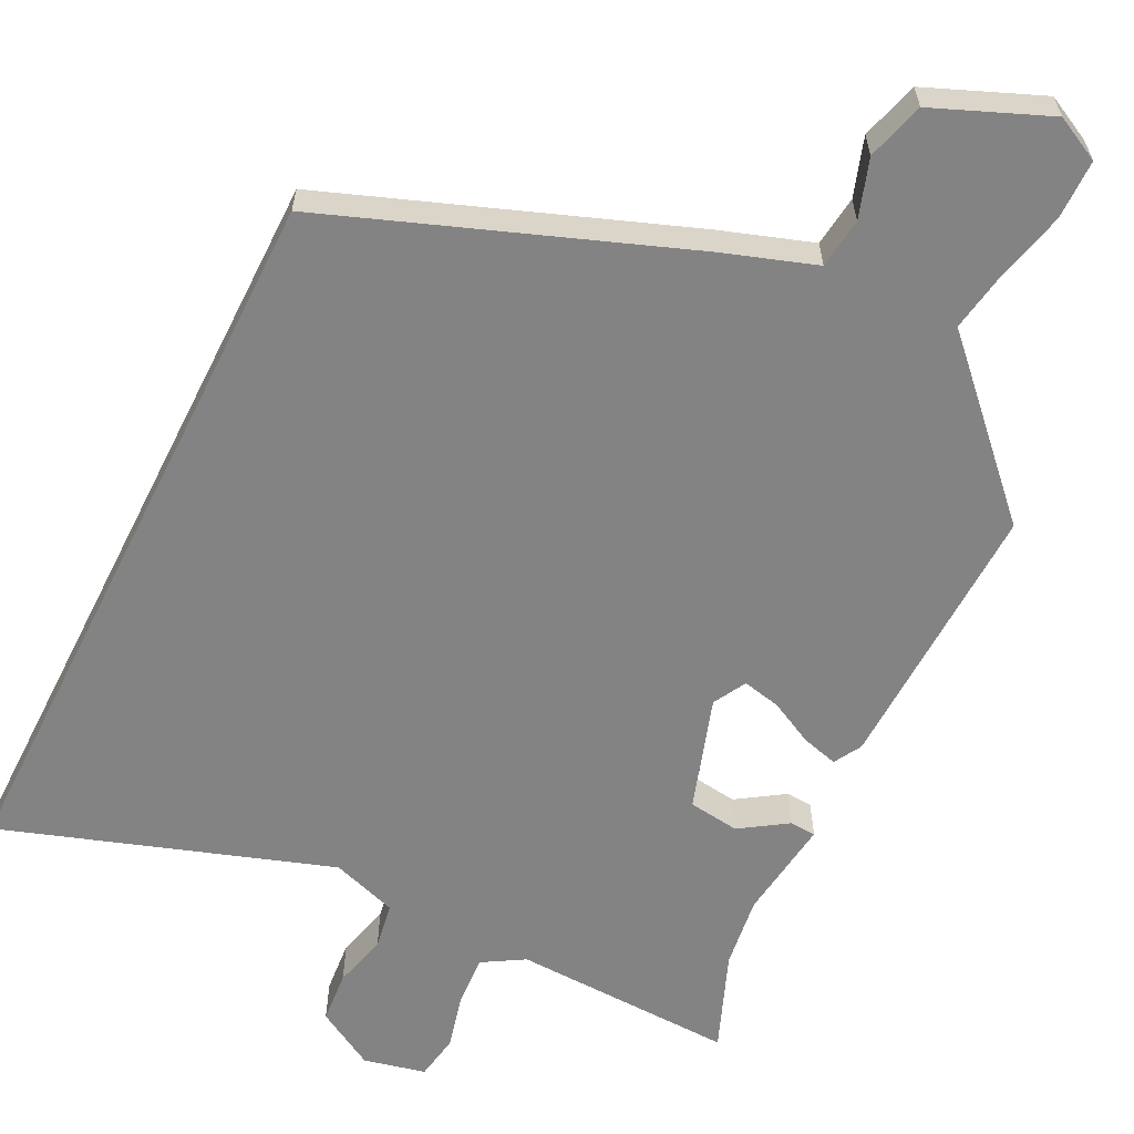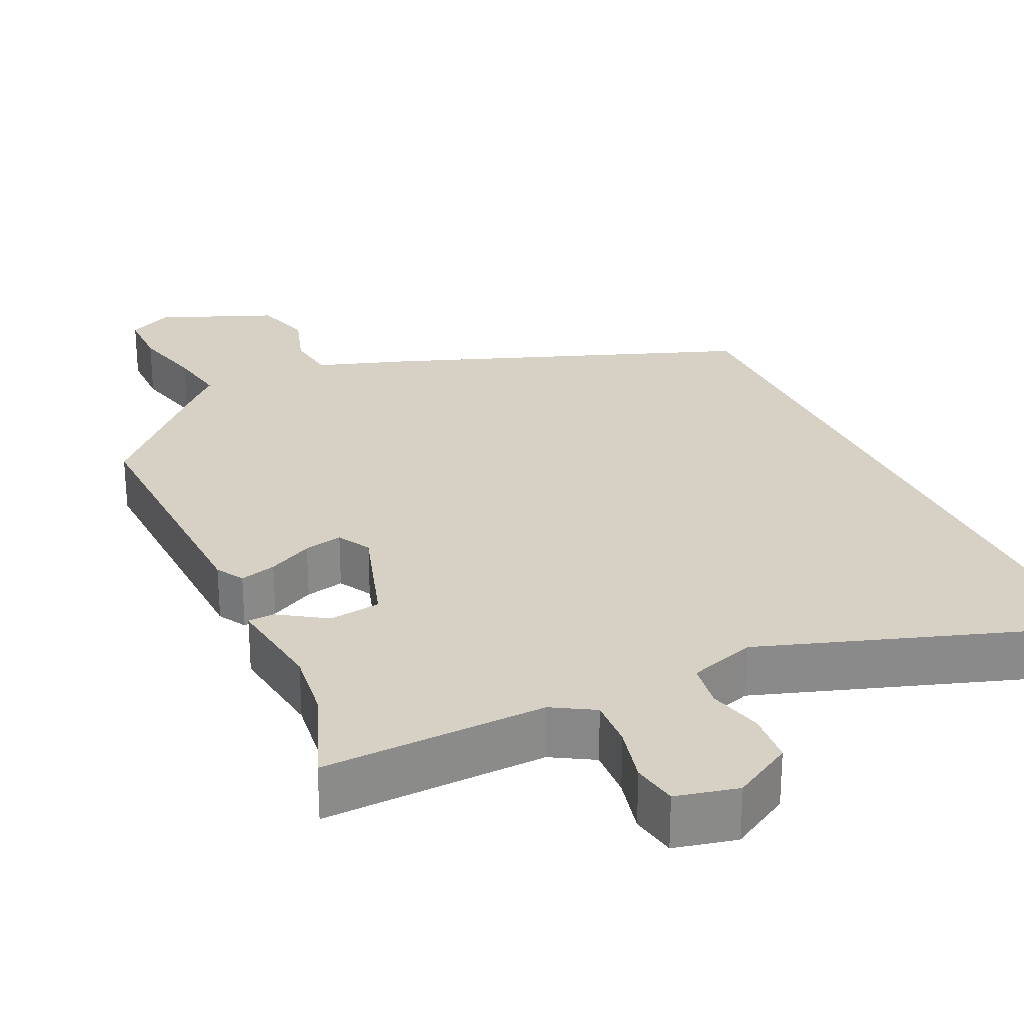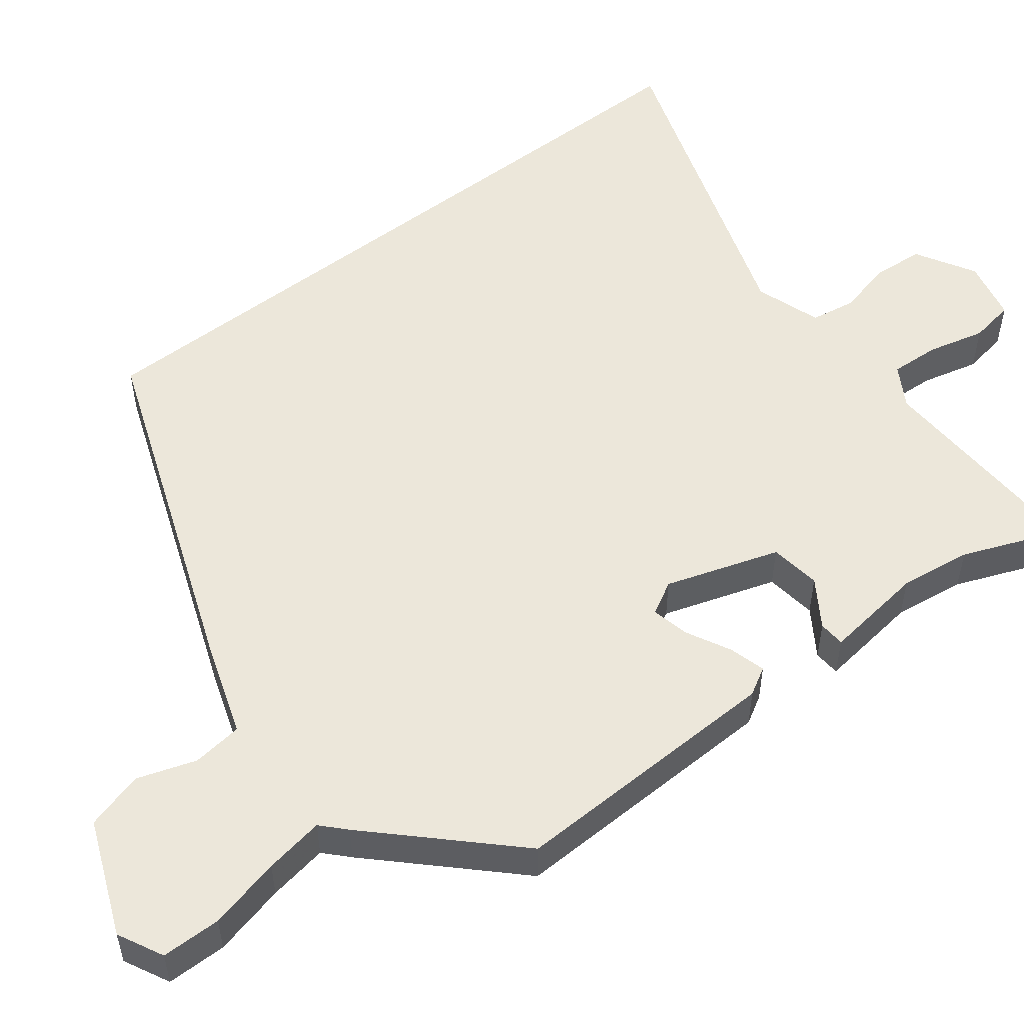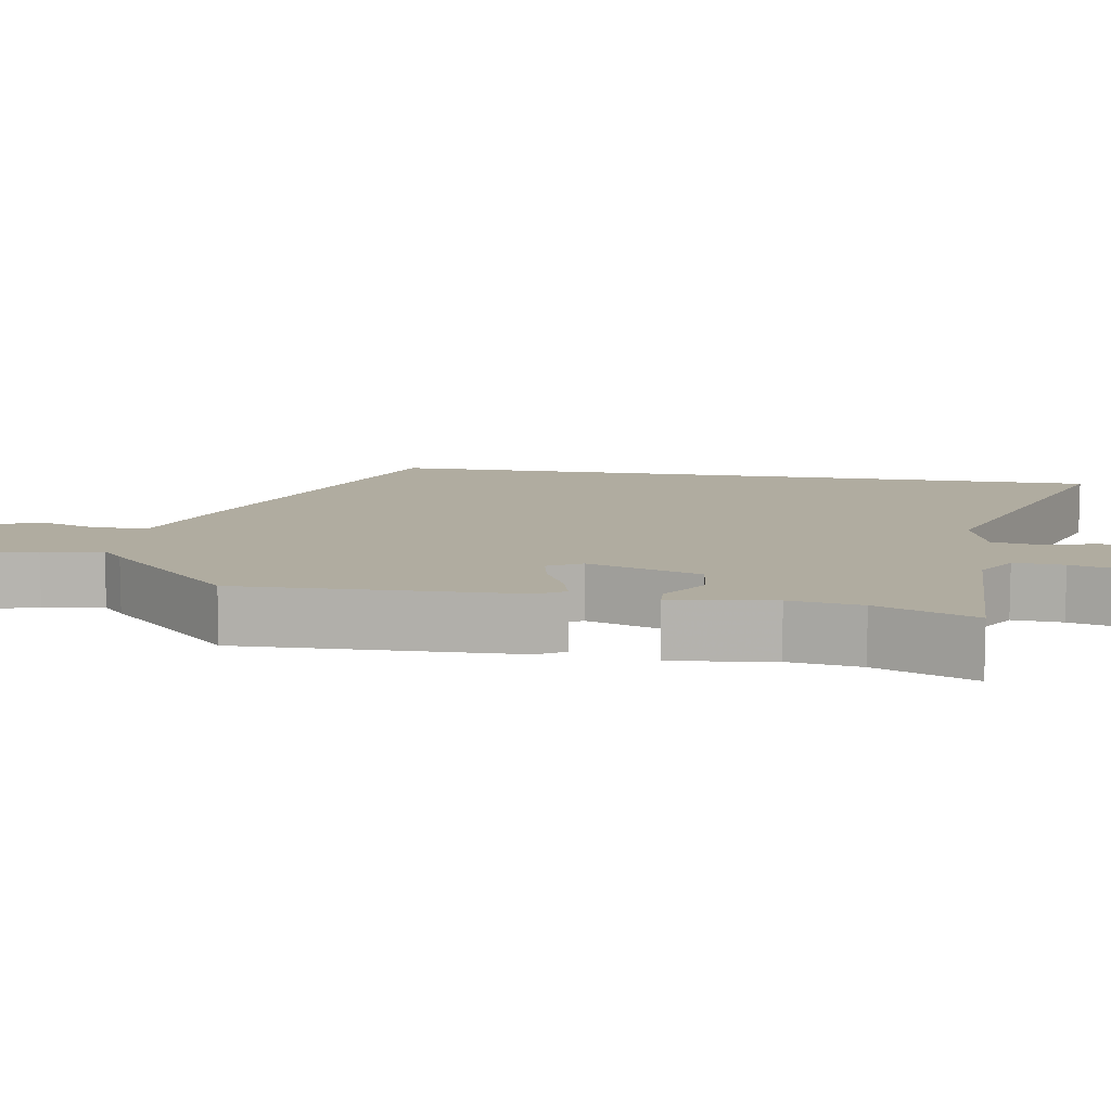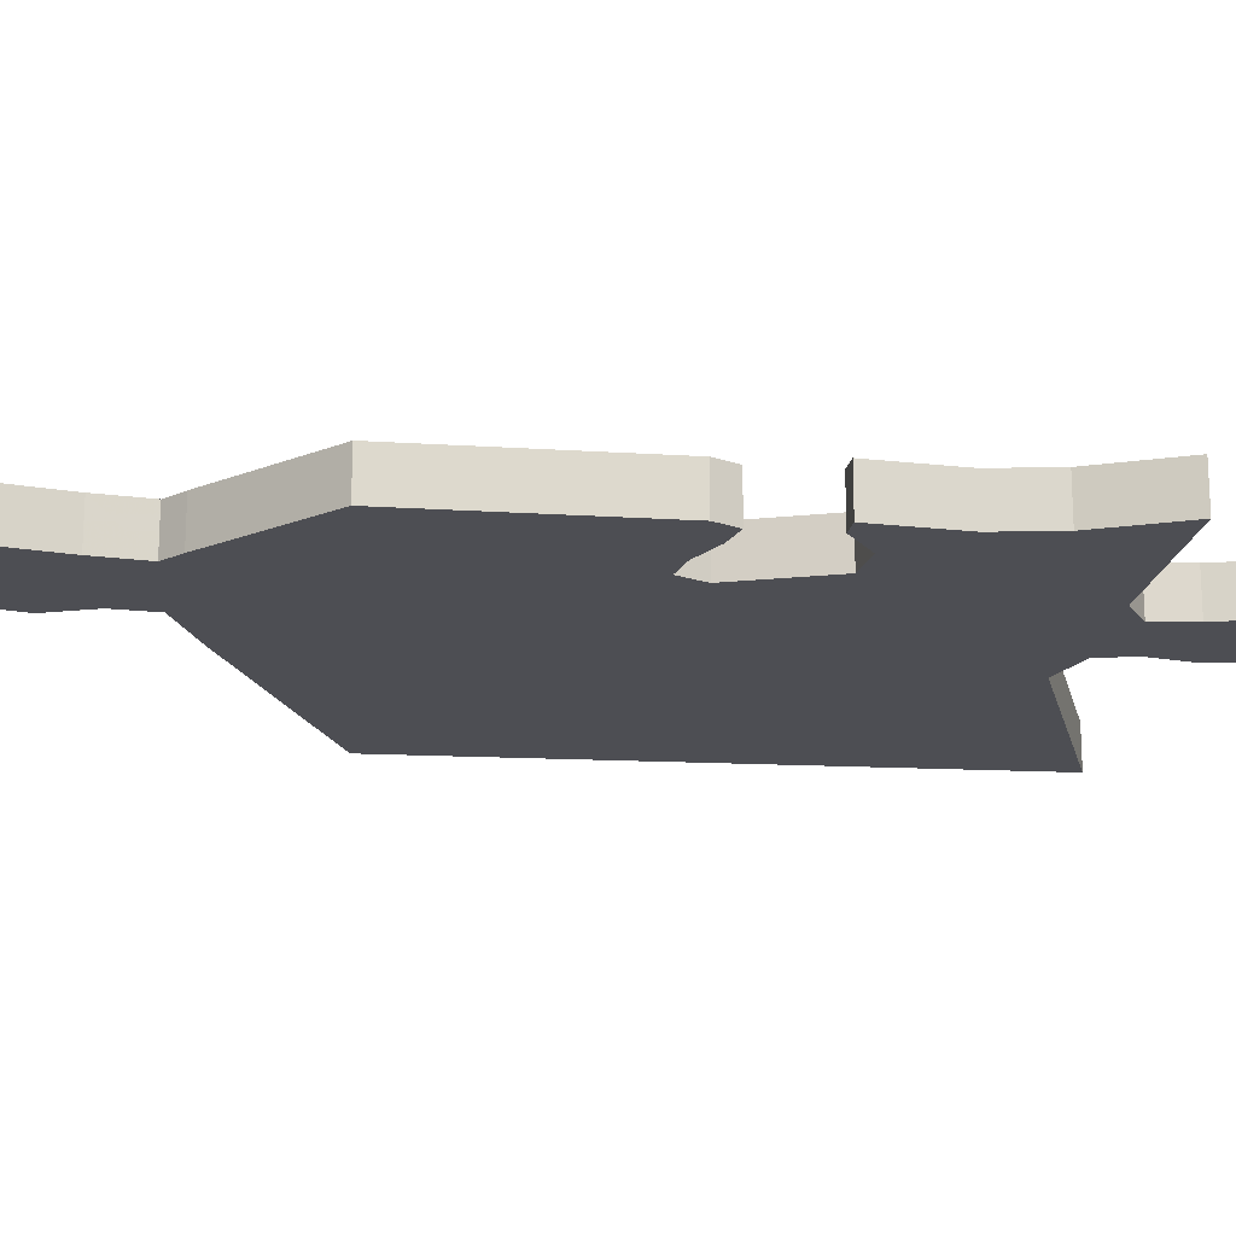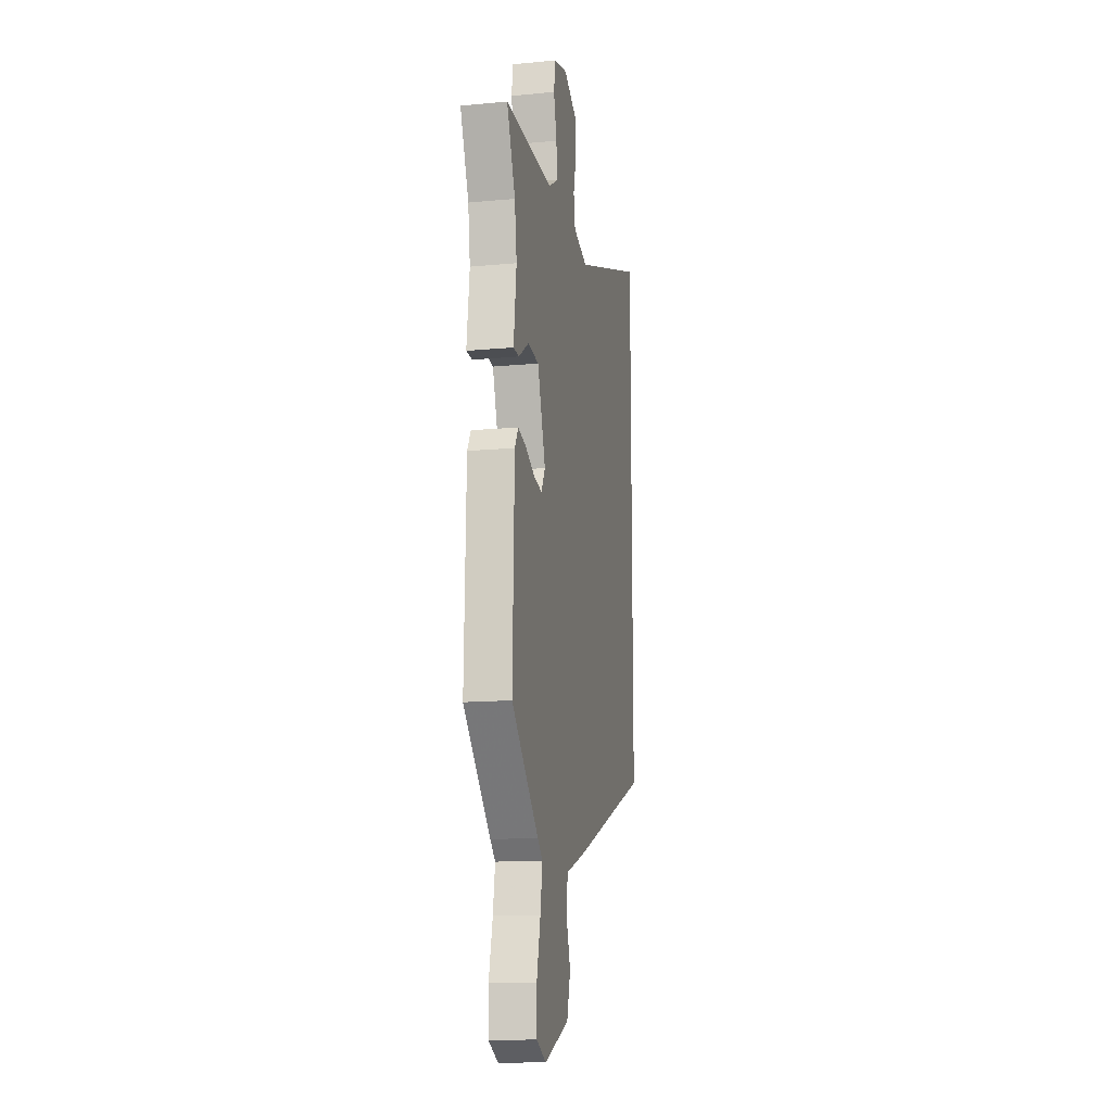
<metadata>
{"format":"obj","ext":"obj","renderer":"f3d","projection":"perspective","resolution":1024,"background":"white","views":[{"elev":-61.2,"azim":153.4,"up":"+Y"},{"elev":26.8,"azim":-25.3,"up":"+Y"},{"elev":52.9,"azim":-127.9,"up":"+Y"},{"elev":9.9,"azim":-80.6,"up":"+Y"},{"elev":-17.4,"azim":-95.8,"up":"+Y"},{"elev":-13.7,"azim":-78.1,"up":"+Z"}]}
</metadata>
<code>
v 0.5 0.07 -0.307
v 0.033 0.07 -0.483
v -0.09 0.07 -0.525
v -0.098 0.07 -0.592
v -0.072 0.07 -0.67
v -0.094 0.07 -0.747
v -0.246 0.07 -0.81
v -0.306 0.07 -0.78
v -0.307 0.07 -0.701
v -0.284 0.07 -0.605
v -0.271 0.07 -0.526
v -0.302 0.07 -0.497
v -0.47 0.07 -0.326
v -0.46 0.07 0.04
v -0.439 0.07 0.077
v -0.391 0.07 0.064
v -0.332 0.07 0.034
v -0.281 0.07 0.023
v -0.257 0.07 0.067
v -0.306 0.07 0.217
v -0.374 0.07 0.226
v -0.436 0.07 0.185
v -0.471 0.07 0.187
v -0.454 0.07 0.322
v -0.467 0.07 0.417
v -0.519 0.07 0.547
v -0.223 0.07 0.538
v -0.168 0.07 0.571
v -0.172 0.07 0.637
v -0.191 0.07 0.713
v -0.181 0.07 0.773
v -0.099 0.07 0.792
v -0.02 0.07 0.747
v -0.014 0.07 0.678
v -0.032 0.07 0.605
v -0.022 0.07 0.544
v 0.066 0.07 0.515
v 0.5 0.07 0.663
v 0.5 0 -0.307
v 0.033 0 -0.483
v -0.09 0 -0.525
v -0.098 0 -0.592
v -0.072 0 -0.67
v -0.094 0 -0.747
v -0.246 0 -0.81
v -0.306 0 -0.78
v -0.307 0 -0.701
v -0.284 0 -0.605
v -0.271 0 -0.526
v -0.302 0 -0.497
v -0.47 0 -0.326
v -0.46 0 0.04
v -0.439 0 0.077
v -0.391 0 0.064
v -0.332 0 0.034
v -0.281 0 0.023
v -0.257 0 0.067
v -0.306 0 0.217
v -0.374 0 0.226
v -0.436 0 0.185
v -0.471 0 0.187
v -0.454 0 0.322
v -0.467 0 0.417
v -0.519 0 0.547
v -0.223 0 0.538
v -0.168 0 0.571
v -0.172 0 0.637
v -0.191 0 0.713
v -0.181 0 0.773
v -0.099 0 0.792
v -0.02 0 0.747
v -0.014 0 0.678
v -0.032 0 0.605
v -0.022 0 0.544
v 0.066 0 0.515
v 0.5 0 0.663
f 37 38 1 2
f 36 37 2 3
f 35 36 3 4
f 32 33 34 35
f 32 35 4
f 29 30 31 32
f 28 29 32
f 28 32 4
f 27 28 4
f 25 26 27
f 24 25 27
f 21 22 23 24
f 20 21 24 27
f 19 20 27
f 14 15 16 17
f 14 17 18
f 11 12 13 14
f 11 14 18
f 7 8 9 10
f 7 10 11
f 4 5 6 7
f 19 27 4 7
f 7 11 18 19
f 40 39 76 75
f 41 40 75 74
f 42 41 74 73
f 73 72 71 70
f 42 73 70
f 70 69 68 67
f 70 67 66
f 42 70 66
f 42 66 65
f 65 64 63
f 65 63 62
f 62 61 60 59
f 65 62 59 58
f 65 58 57
f 55 54 53 52
f 56 55 52
f 52 51 50 49
f 56 52 49
f 48 47 46 45
f 49 48 45
f 45 44 43 42
f 45 42 65 57
f 57 56 49 45
f 1 39 40 2
f 2 40 41 3
f 3 41 42 4
f 4 42 43 5
f 5 43 44 6
f 6 44 45 7
f 7 45 46 8
f 8 46 47 9
f 9 47 48 10
f 10 48 49 11
f 11 49 50 12
f 12 50 51 13
f 13 51 52 14
f 14 52 53 15
f 15 53 54 16
f 16 54 55 17
f 17 55 56 18
f 18 56 57 19
f 19 57 58 20
f 20 58 59 21
f 21 59 60 22
f 22 60 61 23
f 23 61 62 24
f 24 62 63 25
f 25 63 64 26
f 26 64 65 27
f 27 65 66 28
f 28 66 67 29
f 29 67 68 30
f 30 68 69 31
f 31 69 70 32
f 32 70 71 33
f 33 71 72 34
f 34 72 73 35
f 35 73 74 36
f 36 74 75 37
f 37 75 76 38
f 38 76 39 1

</code>
